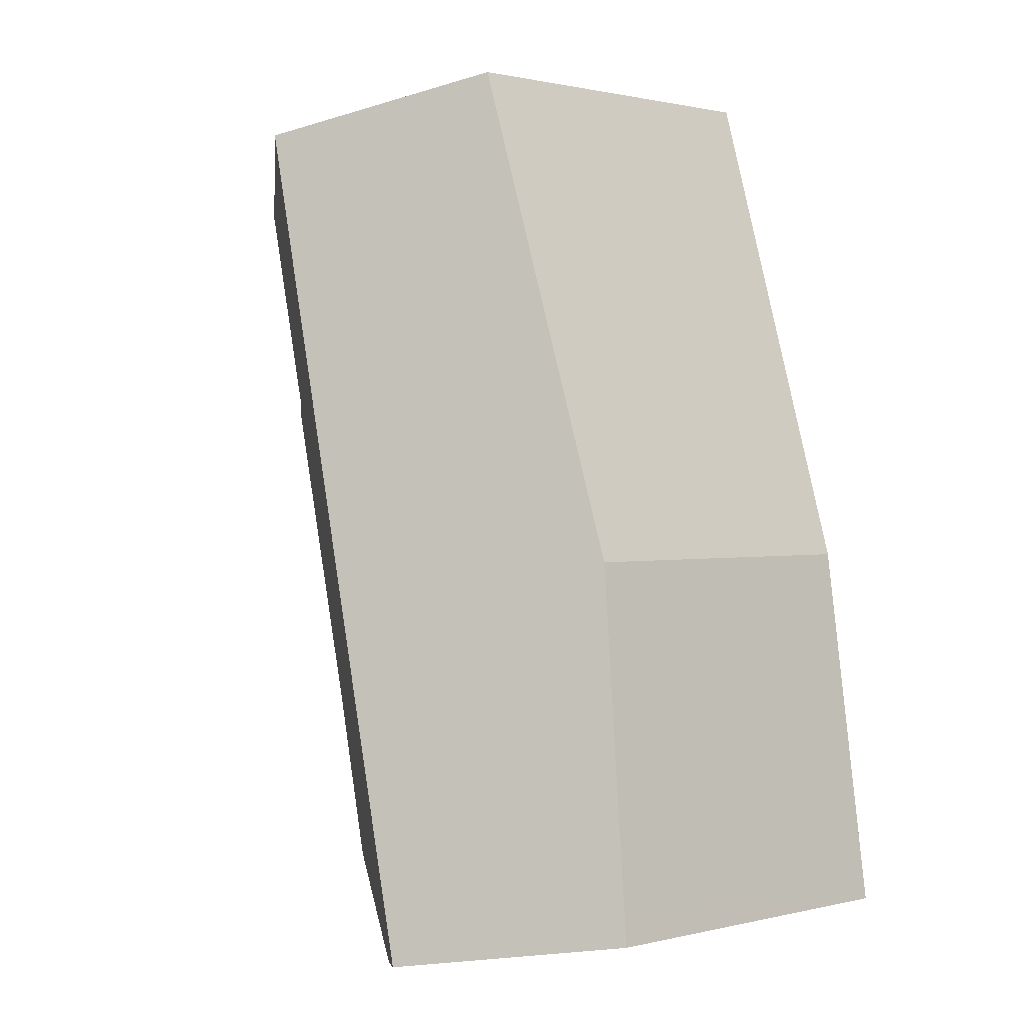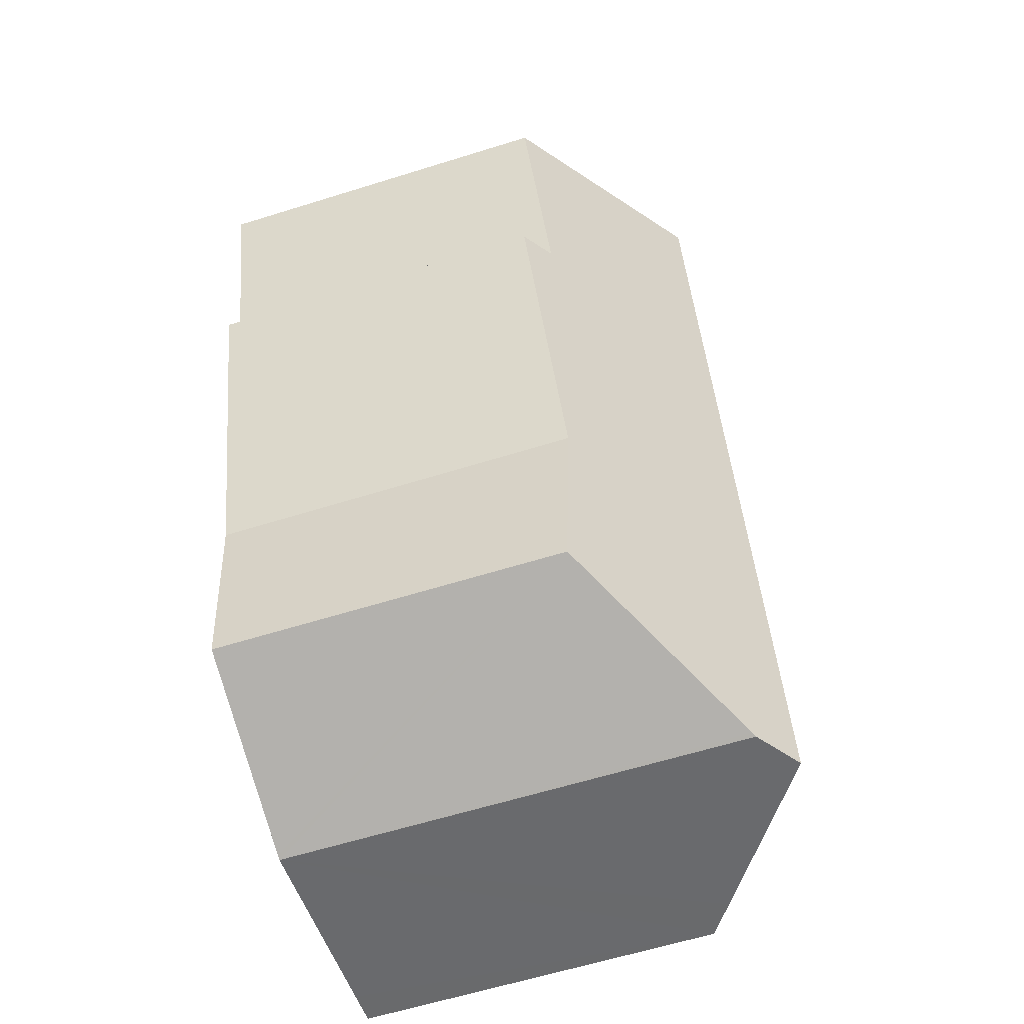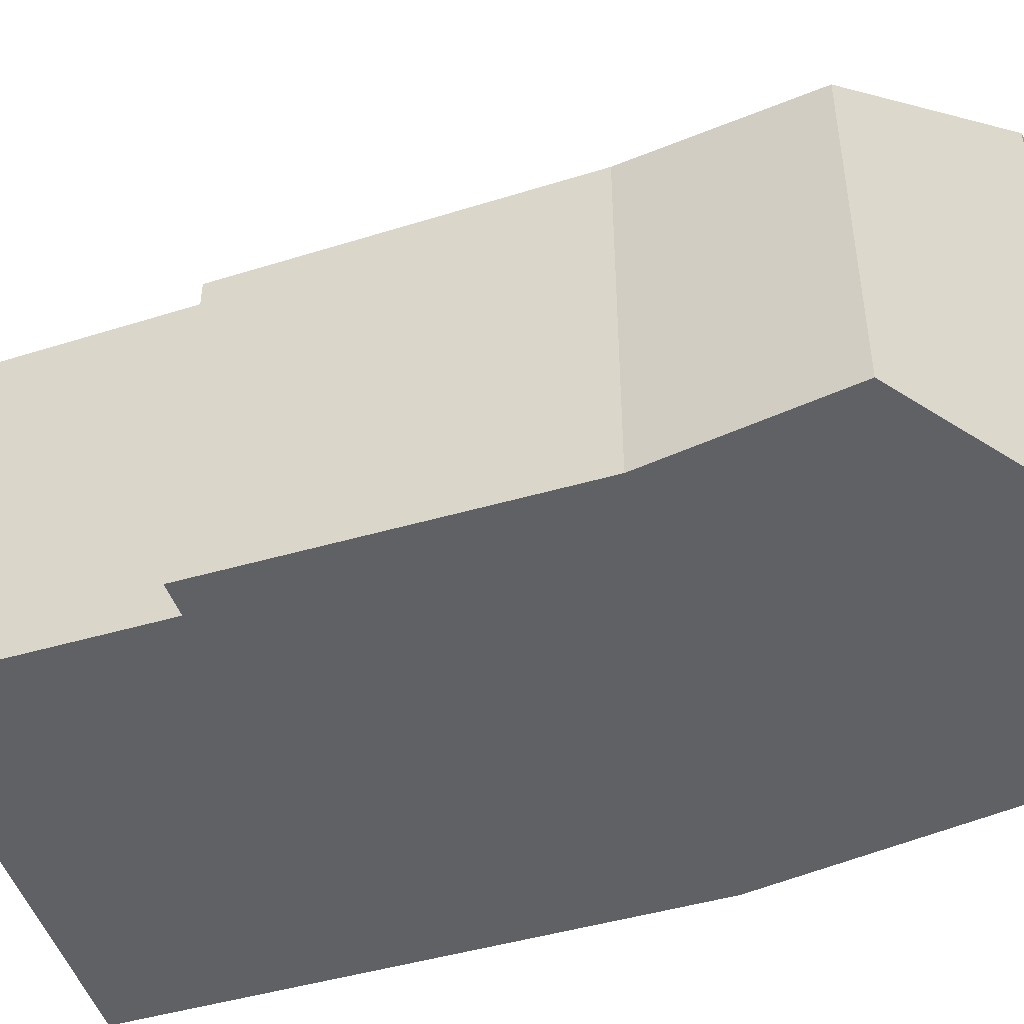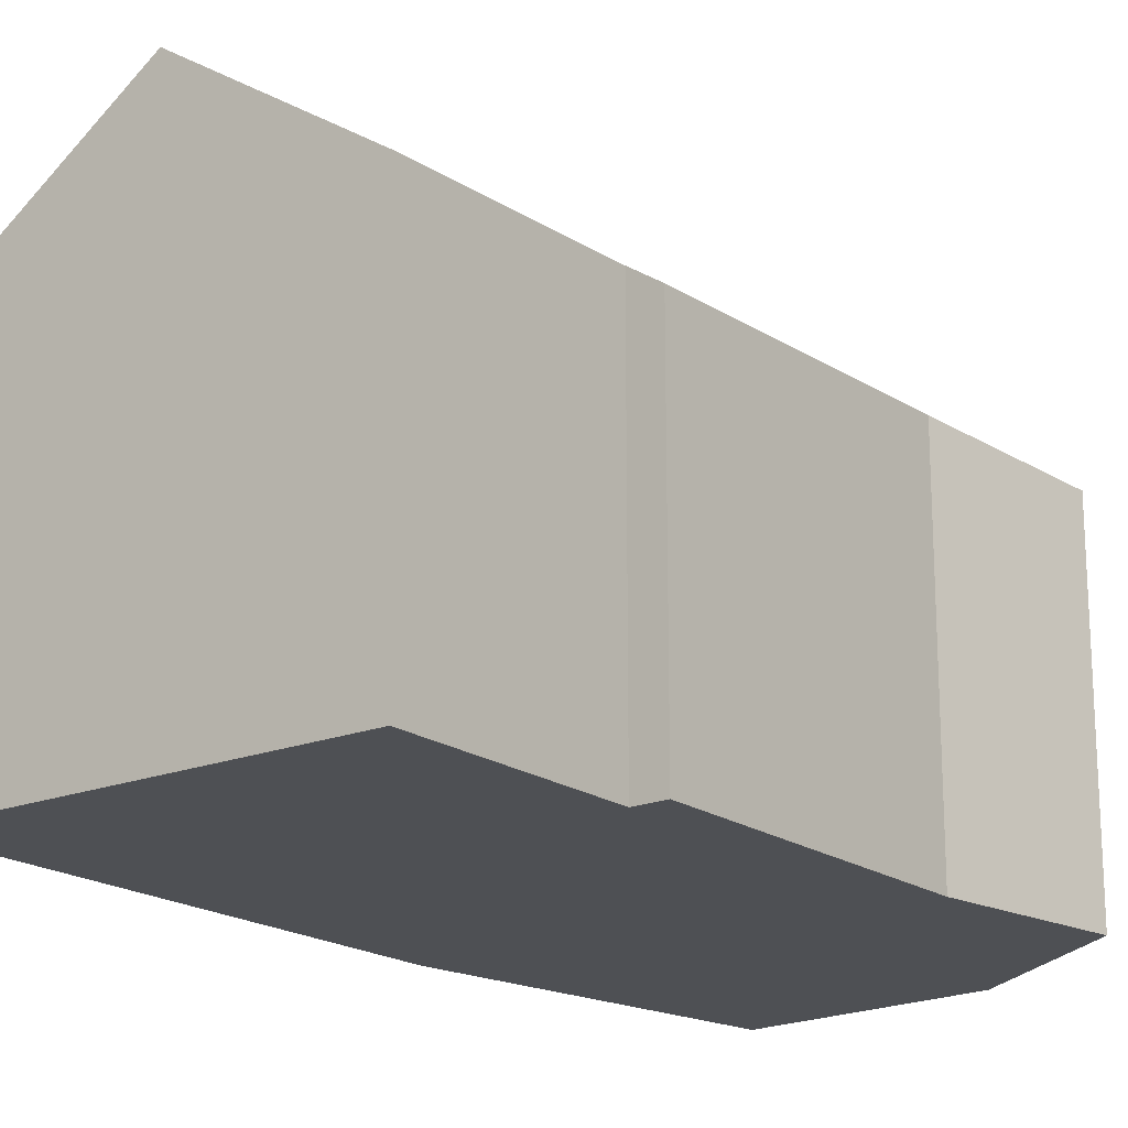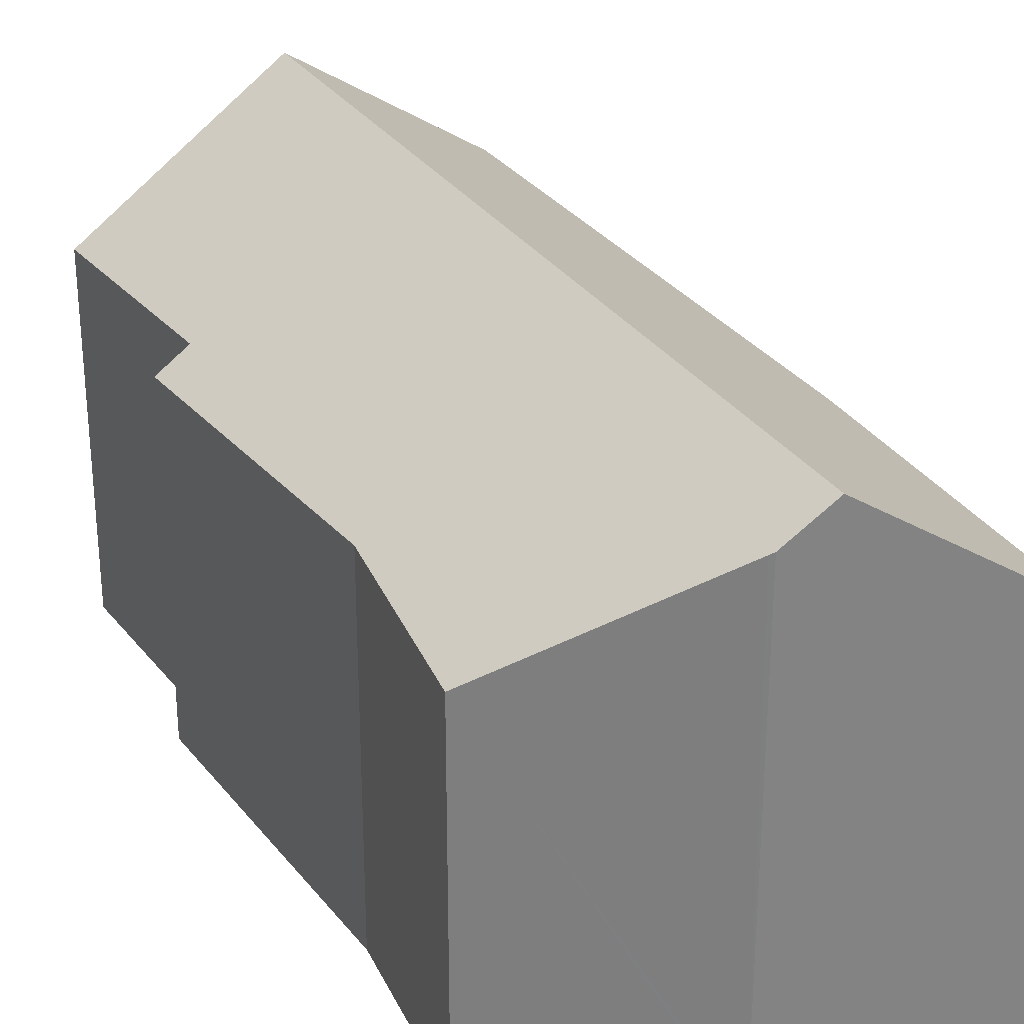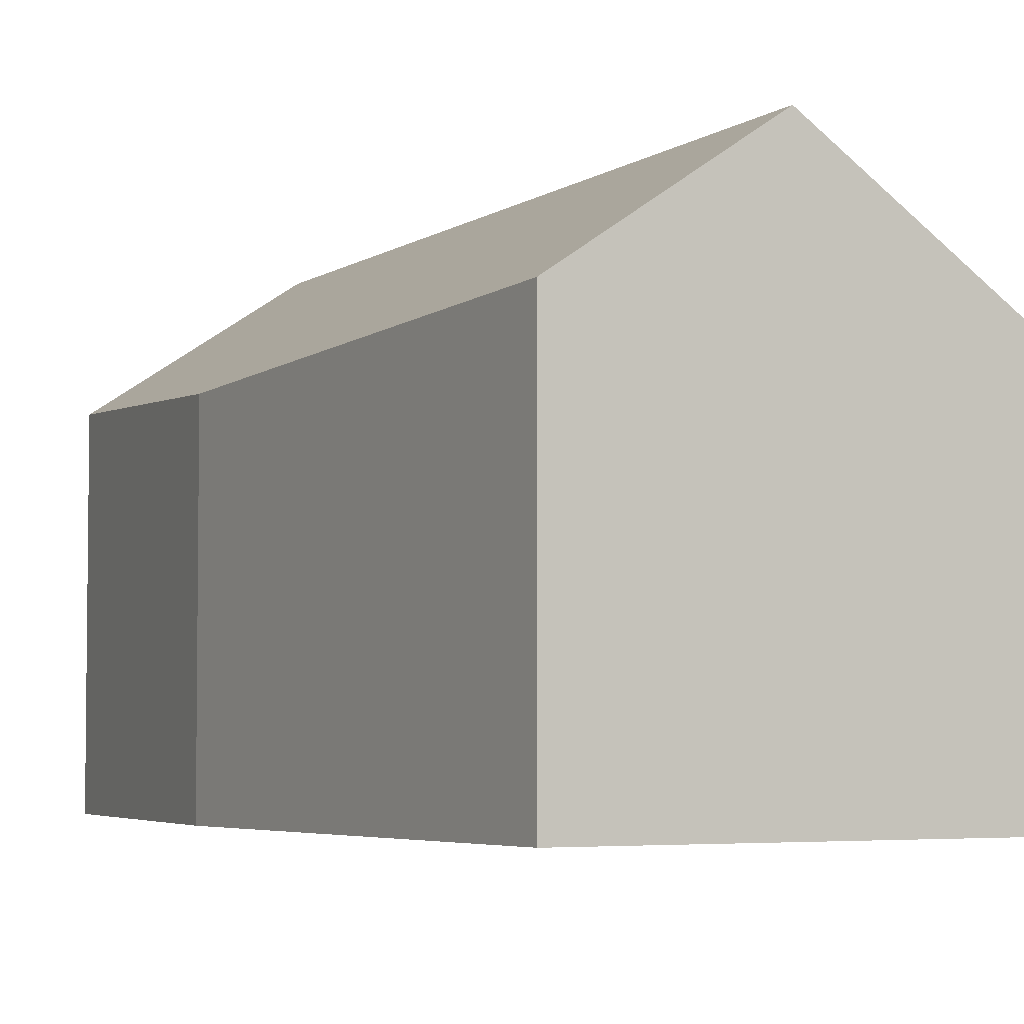
<metadata>
{"format":"obj","ext":"obj","renderer":"f3d","projection":"perspective","resolution":1024,"background":"white","views":[{"elev":0.9,"azim":-131.4,"up":"+Z"},{"elev":-61.8,"azim":107.6,"up":"+Z"},{"elev":-48.4,"azim":124.5,"up":"+Y"},{"elev":-18.8,"azim":53.5,"up":"+Y"},{"elev":29.7,"azim":165.7,"up":"+Y"},{"elev":-4.4,"azim":-13.3,"up":"+Y"}]}
</metadata>
<code>
v  0.118 9.055 0.811
v  0.895 9.707 -0.15
v  0 9.103 5.574e-16
v  4.931 12.43 -0.825
v  4.98 12.43 -0.618
v  9.984 12.43 20.54
v  1.354 8.553 9.311
v  1.433 8.564 9.573
v  5.973 9.646 21.72
v  5.175 9.092 21.95
v  7.855 10.95 21.16
v  14.95 8.981 19.08
v  13.31 9.198 13.52
v  14.08 8.662 13.32
v  11.67 8.991 5.278
v  11.09 8.679 0.758
v  6.212 11.57 -0.98
v  6.099 11.64 -1.02
v  6.099 6.246e-17 -1.02
v  0.895 9.185e-18 -0.15
v  0 0 0
v  4.931 5.052e-17 -0.825
v  6.212 6.001e-17 -0.98
v  11.09 -4.641e-17 0.758
v  1.354 -5.701e-16 9.311
v  0.118 -4.966e-17 0.811
v  5.175 -1.344e-15 21.95
v  1.433 -5.862e-16 9.573
v  14.95 -1.168e-15 19.08
v  7.855 -1.296e-15 21.16
v  5.973 -1.33e-15 21.72
v  9.984 -1.258e-15 20.54
v  13.31 -8.28e-16 13.52
v  14.08 -8.154e-16 13.32
v  11.67 -3.232e-16 5.278
g defaultobject
f 1 2 3
f 2 1 4
f 4 1 5
f 5 1 6
f 6 1 7
f 6 7 8
f 6 8 9
f 9 8 10
f 6 9 11
f 12 5 6
f 5 12 13
f 5 13 14
f 5 14 15
f 5 15 16
f 5 16 17
f 5 17 4
f 4 17 18
f 18 2 4
f 2 18 19
f 2 19 3
f 3 19 20
f 3 20 21
f 20 19 22
f 17 19 18
f 19 17 16
f 19 16 23
f 23 16 24
f 21 1 3
f 1 21 7
f 7 21 25
f 25 21 26
f 8 27 10
f 27 8 7
f 27 7 25
f 27 25 28
f 11 12 6
f 12 11 9
f 12 9 10
f 12 10 27
f 12 27 29
f 29 27 30
f 30 27 31
f 29 30 32
f 33 14 13
f 14 33 34
f 12 33 13
f 33 12 29
f 14 35 15
f 35 14 34
f 35 16 15
f 16 35 24
f 28 31 27
f 31 28 30
f 30 28 32
f 32 28 29
f 29 28 33
f 33 28 25
f 33 25 26
f 33 26 34
f 34 26 35
f 35 26 21
f 35 21 24
f 24 21 20
f 24 20 22
f 24 22 19
f 24 19 23

</code>
